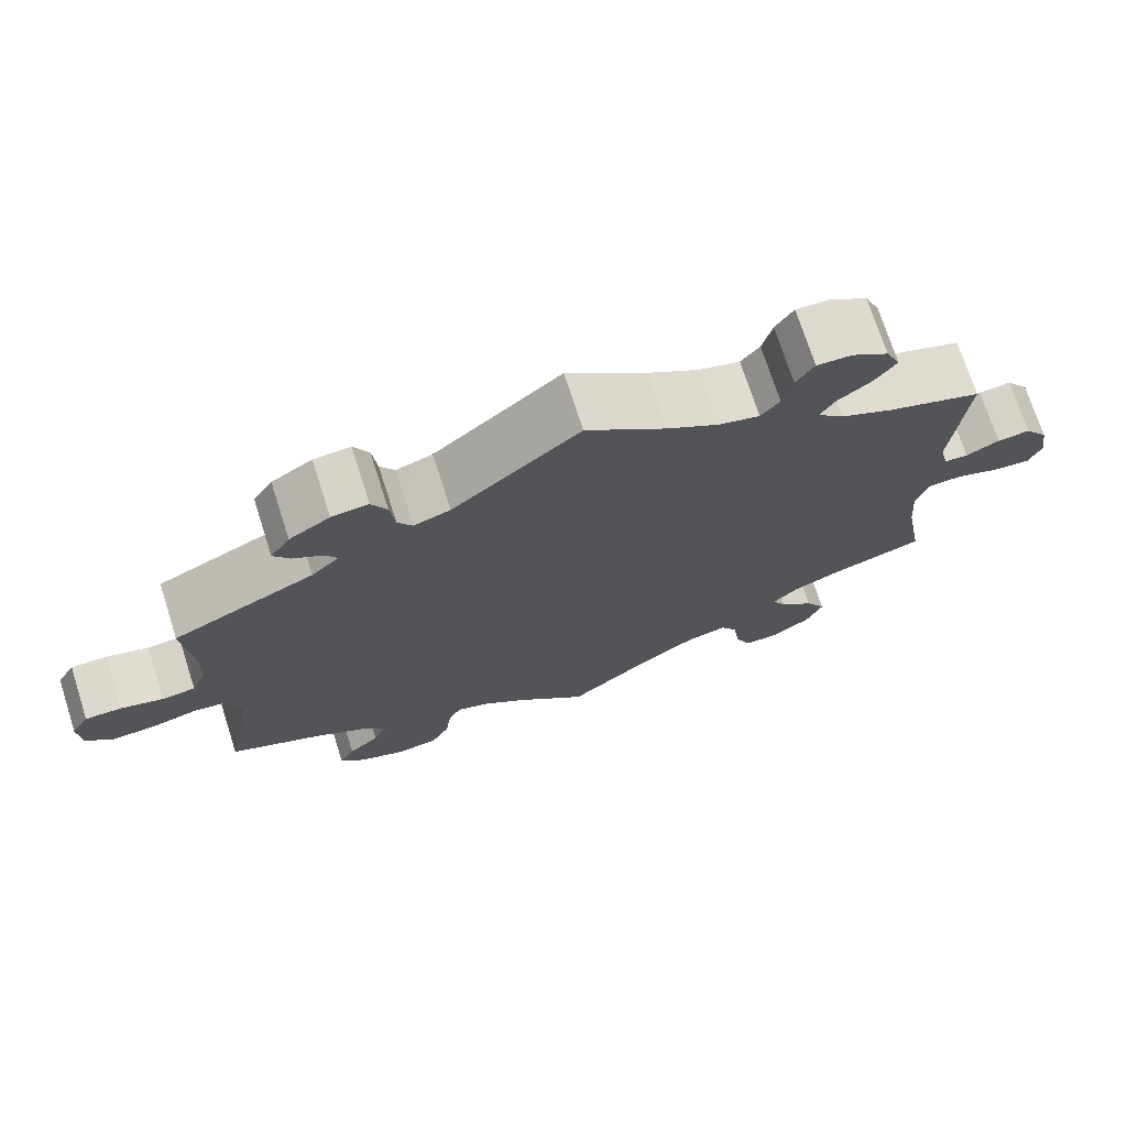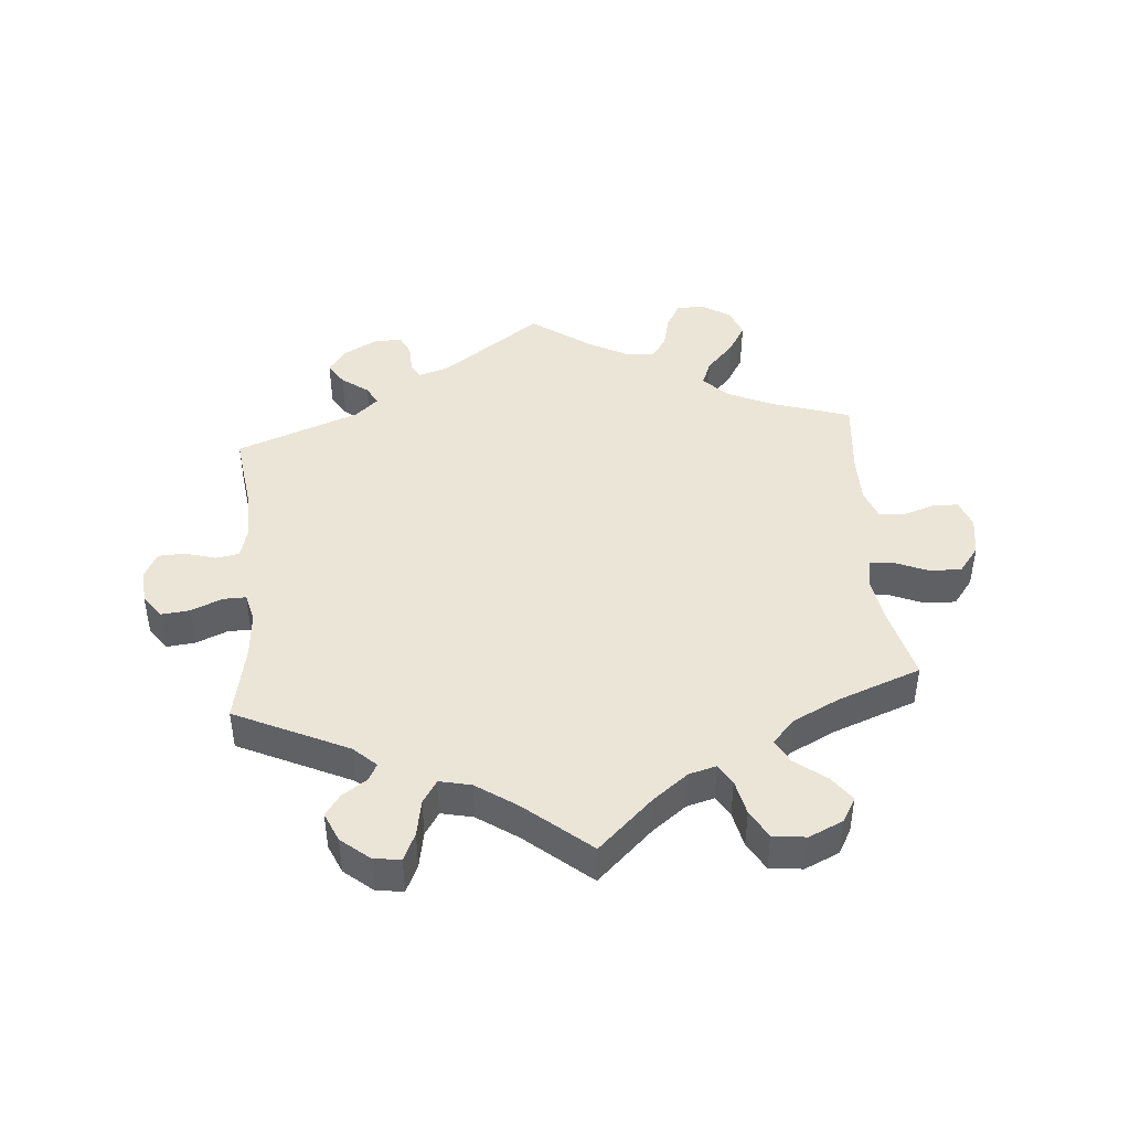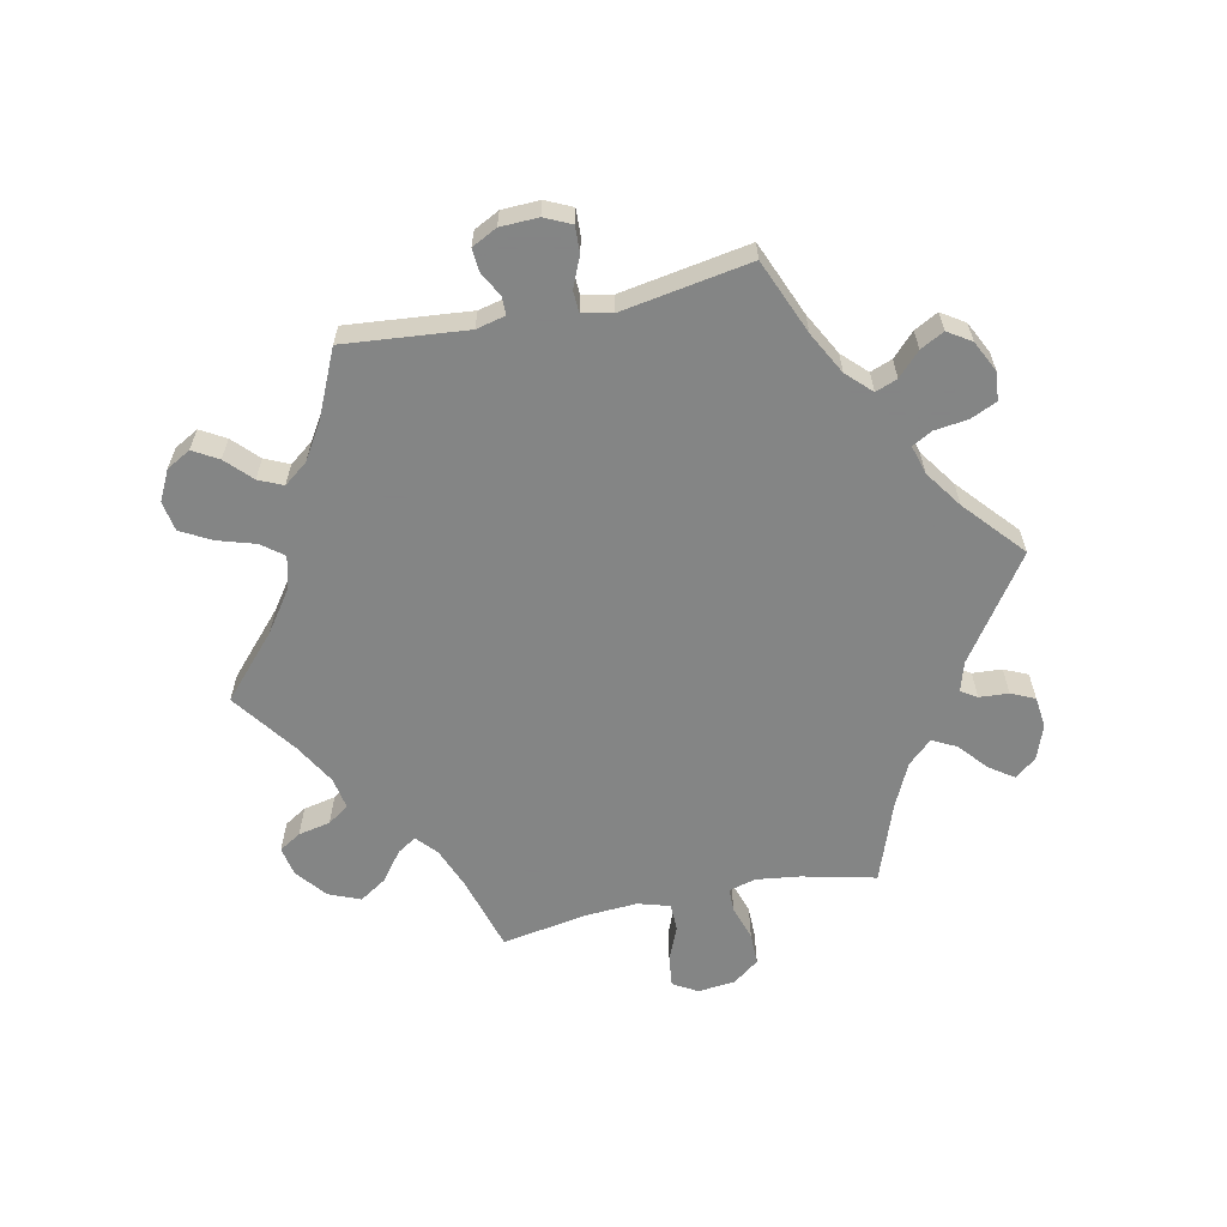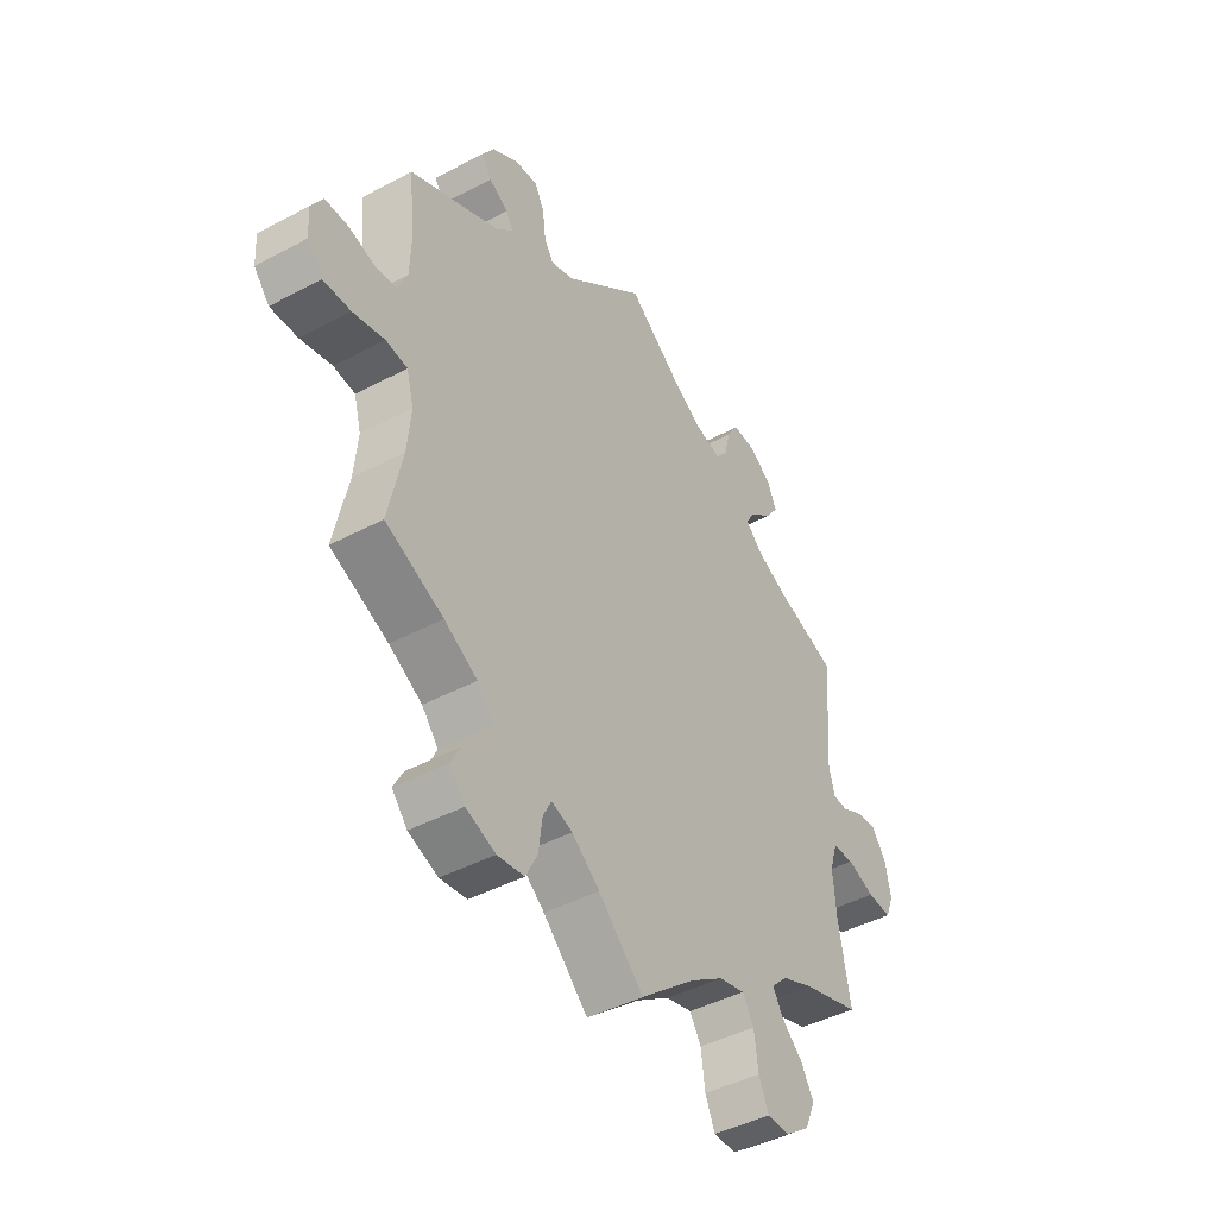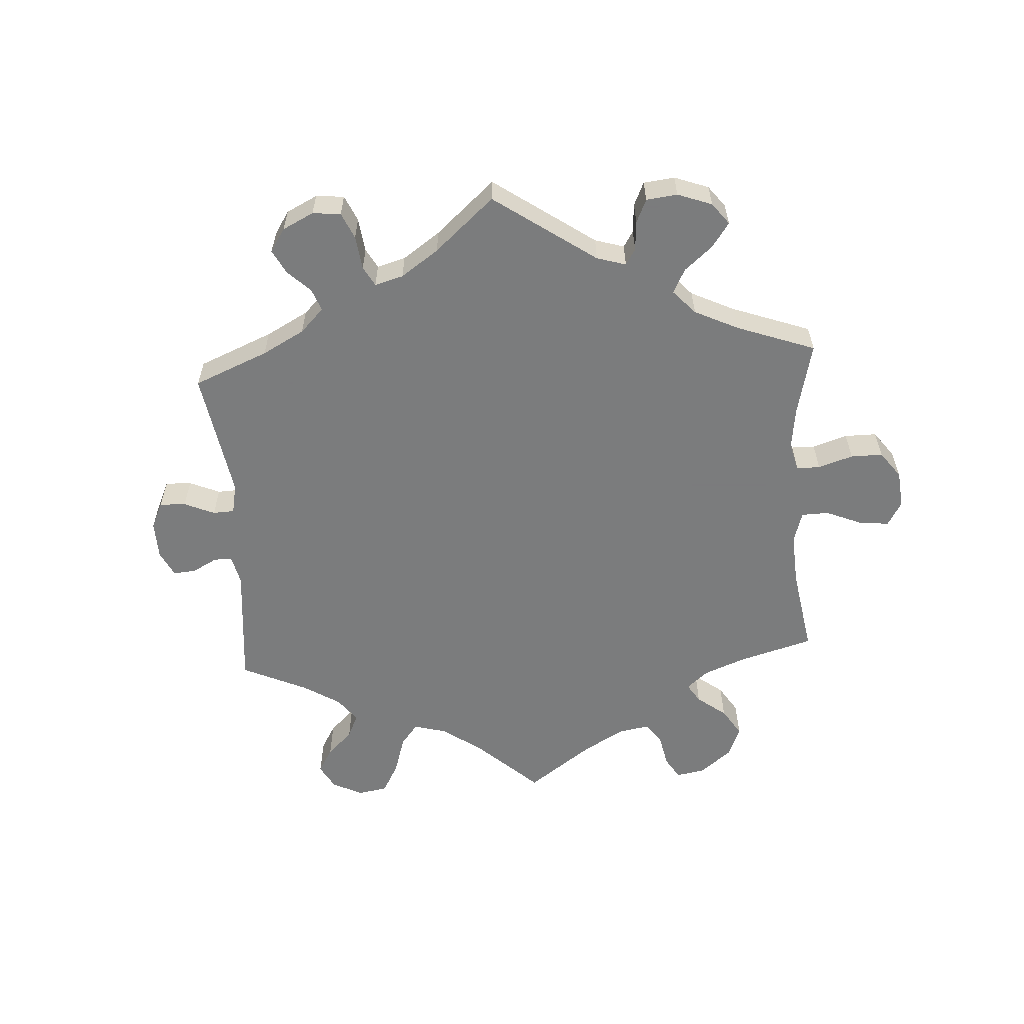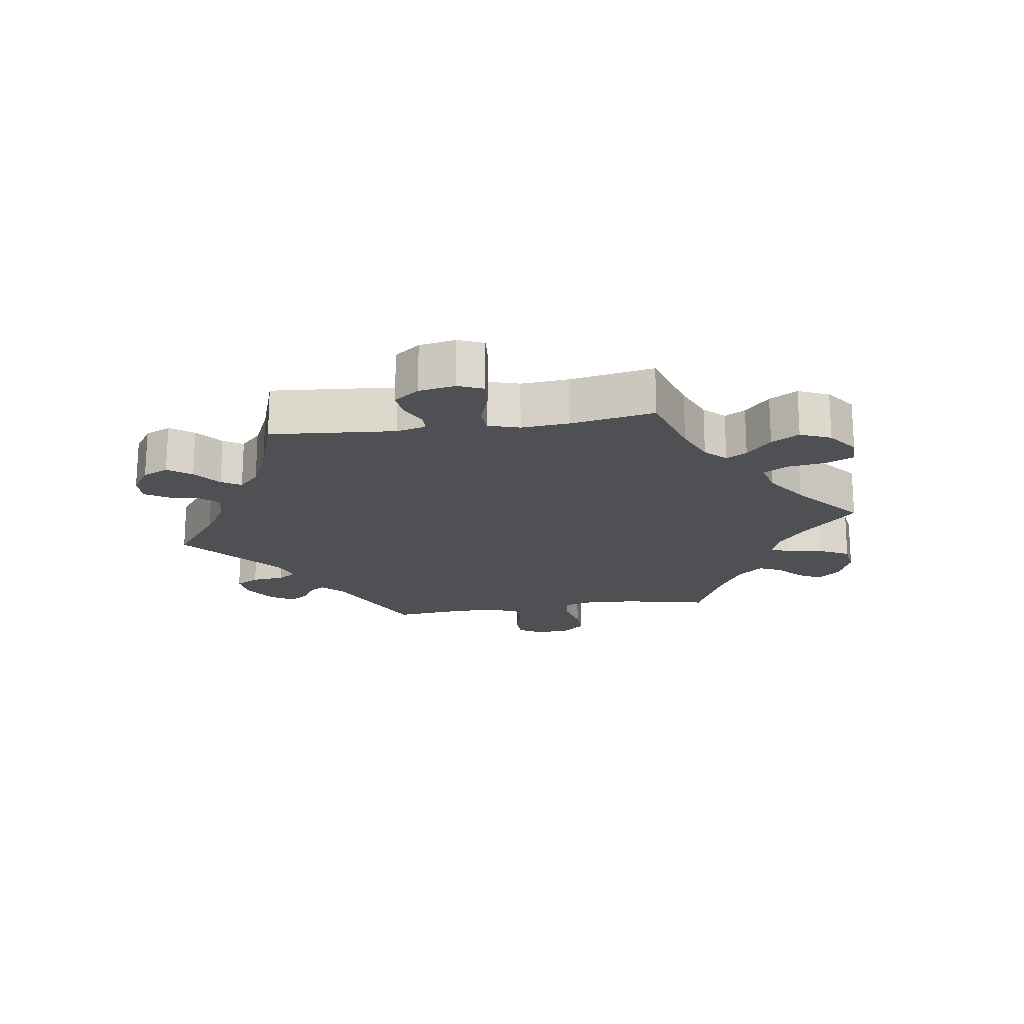
<metadata>
{"format":"obj","ext":"obj","renderer":"f3d","projection":"perspective","resolution":1024,"background":"white","views":[{"elev":72.6,"azim":-17.8,"up":"+Z"},{"elev":44.1,"azim":115.1,"up":"+Y"},{"elev":-61.6,"azim":-18.1,"up":"+Y"},{"elev":-43.8,"azim":-58.0,"up":"+Z"},{"elev":-58.6,"azim":63.6,"up":"+Y"},{"elev":-18.7,"azim":98.6,"up":"+Y"}]}
</metadata>
<code>
v 0.485 0.07 0.098
v 0.496 0.07 0.052
v 0.525 0.07 0.051
v 0.566 0.07 0.071
v 0.606 0.07 0.075
v 0.635 0.07 0.036
v 0.645 0.07 -0.02
v 0.629 0.07 -0.059
v 0.583 0.07 -0.055
v 0.529 0.07 -0.036
v 0.487 0.07 -0.038
v 0.472 0.07 -0.086
v 0.478 0.07 -0.161
v 0.501 0.07 -0.289
v 0.389 0.07 -0.323
v 0.327 0.07 -0.349
v 0.296 0.07 -0.38
v 0.314 0.07 -0.412
v 0.356 0.07 -0.45
v 0.381 0.07 -0.493
v 0.361 0.07 -0.54
v 0.314 0.07 -0.574
v 0.27 0.07 -0.574
v 0.251 0.07 -0.53
v 0.243 0.07 -0.471
v 0.221 0.07 -0.435
v 0.171 0.07 -0.447
v 0.105 0.07 -0.491
v 0 0.07 -0.578
v -0.087 0.07 -0.494
v -0.141 0.07 -0.451
v -0.182 0.07 -0.437
v -0.198 0.07 -0.468
v -0.205 0.07 -0.524
v -0.228 0.07 -0.569
v -0.28 0.07 -0.576
v -0.337 0.07 -0.554
v -0.367 0.07 -0.519
v -0.348 0.07 -0.484
v -0.31 0.07 -0.45
v -0.293 0.07 -0.414
v -0.325 0.07 -0.376
v -0.389 0.07 -0.339
v -0.501 0.07 -0.289
v -0.474 0.07 -0.164
v -0.467 0.07 -0.088
v -0.481 0.07 -0.037
v -0.523 0.07 -0.031
v -0.584 0.07 -0.045
v -0.637 0.07 -0.046
v -0.667 0.07 -0.01
v -0.67 0.07 0.042
v -0.648 0.07 0.079
v -0.603 0.07 0.079
v -0.551 0.07 0.064
v -0.51 0.07 0.068
v -0.492 0.07 0.111
v -0.49 0.07 0.178
v -0.501 0.07 0.289
v -0.327 0.07 0.369
v -0.293 0.07 0.401
v -0.307 0.07 0.425
v -0.344 0.07 0.448
v -0.364 0.07 0.477
v -0.34 0.07 0.514
v -0.29 0.07 0.545
v -0.245 0.07 0.549
v -0.226 0.07 0.513
v -0.22 0.07 0.462
v -0.202 0.07 0.434
v -0.157 0.07 0.449
v -0.001 0.07 0.578
v 0.098 0.07 0.502
v 0.161 0.07 0.463
v 0.211 0.07 0.45
v 0.234 0.07 0.478
v 0.246 0.07 0.526
v 0.268 0.07 0.561
v 0.311 0.07 0.559
v 0.356 0.07 0.529
v 0.374 0.07 0.489
v 0.348 0.07 0.453
v 0.306 0.07 0.421
v 0.288 0.07 0.391
v 0.321 0.07 0.359
v 0.385 0.07 0.329
v 0.501 0.07 0.29
v 0.485 0 0.098
v 0.496 0 0.052
v 0.525 0 0.051
v 0.566 0 0.071
v 0.606 0 0.075
v 0.635 0 0.036
v 0.645 0 -0.02
v 0.629 0 -0.059
v 0.583 0 -0.055
v 0.529 0 -0.036
v 0.487 0 -0.038
v 0.472 0 -0.086
v 0.478 0 -0.161
v 0.501 0 -0.289
v 0.389 0 -0.323
v 0.327 0 -0.349
v 0.296 0 -0.38
v 0.314 0 -0.412
v 0.356 0 -0.45
v 0.381 0 -0.493
v 0.361 0 -0.54
v 0.314 0 -0.574
v 0.27 0 -0.574
v 0.251 0 -0.53
v 0.243 0 -0.471
v 0.221 0 -0.435
v 0.171 0 -0.447
v 0.105 0 -0.491
v 0 0 -0.578
v -0.087 0 -0.494
v -0.141 0 -0.451
v -0.182 0 -0.437
v -0.198 0 -0.468
v -0.205 0 -0.524
v -0.228 0 -0.569
v -0.28 0 -0.576
v -0.337 0 -0.554
v -0.367 0 -0.519
v -0.348 0 -0.484
v -0.31 0 -0.45
v -0.293 0 -0.414
v -0.325 0 -0.376
v -0.389 0 -0.339
v -0.501 0 -0.289
v -0.474 0 -0.164
v -0.467 0 -0.088
v -0.481 0 -0.037
v -0.523 0 -0.031
v -0.584 0 -0.045
v -0.637 0 -0.046
v -0.667 0 -0.01
v -0.67 0 0.042
v -0.648 0 0.079
v -0.603 0 0.079
v -0.551 0 0.064
v -0.51 0 0.068
v -0.492 0 0.111
v -0.49 0 0.178
v -0.501 0 0.289
v -0.327 0 0.369
v -0.293 0 0.401
v -0.307 0 0.425
v -0.344 0 0.448
v -0.364 0 0.477
v -0.34 0 0.514
v -0.29 0 0.545
v -0.245 0 0.549
v -0.226 0 0.513
v -0.22 0 0.462
v -0.202 0 0.434
v -0.157 0 0.449
v -0.001 0 0.578
v 0.098 0 0.502
v 0.161 0 0.463
v 0.211 0 0.45
v 0.234 0 0.478
v 0.246 0 0.526
v 0.268 0 0.561
v 0.311 0 0.559
v 0.356 0 0.529
v 0.374 0 0.489
v 0.348 0 0.453
v 0.306 0 0.421
v 0.288 0 0.391
v 0.321 0 0.359
v 0.385 0 0.329
v 0.501 0 0.29
f 86 87 1
f 85 86 1 2
f 84 85 2
f 80 81 82 83
f 80 83 84
f 79 80 84
f 76 77 78 79
f 75 76 79 84
f 74 75 84 2
f 71 72 73
f 70 71 73 74
f 66 67 68 69
f 66 69 70
f 65 66 70
f 62 63 64 65
f 61 62 65 70
f 60 61 70 74
f 58 59 60 74
f 52 53 54 55
f 52 55 56
f 51 52 56
f 48 49 50 51
f 47 48 51 56
f 43 44 45
f 42 43 45 46
f 41 42 46 47
f 37 38 39 40
f 37 40 41
f 36 37 41
f 33 34 35 36
f 32 33 36 41
f 28 29 30
f 27 28 30 31
f 26 27 31 32
f 22 23 24 25
f 22 25 26
f 21 22 26
f 18 19 20 21
f 17 18 21 26
f 16 17 26 32
f 13 14 15
f 12 13 15 16
f 11 12 16 32
f 7 8 9 10
f 7 10 11
f 6 7 11
f 3 4 5 6
f 2 3 6 11
f 57 58 74 2
f 41 47 56 57
f 32 41 57
f 2 11 32 57
f 88 174 173
f 89 88 173 172
f 89 172 171
f 170 169 168 167
f 171 170 167
f 171 167 166
f 166 165 164 163
f 171 166 163 162
f 89 171 162 161
f 160 159 158
f 161 160 158 157
f 156 155 154 153
f 157 156 153
f 157 153 152
f 152 151 150 149
f 157 152 149 148
f 161 157 148 147
f 161 147 146 145
f 142 141 140 139
f 143 142 139
f 143 139 138
f 138 137 136 135
f 143 138 135 134
f 132 131 130
f 133 132 130 129
f 134 133 129 128
f 127 126 125 124
f 128 127 124
f 128 124 123
f 123 122 121 120
f 128 123 120 119
f 117 116 115
f 118 117 115 114
f 119 118 114 113
f 112 111 110 109
f 113 112 109
f 113 109 108
f 108 107 106 105
f 113 108 105 104
f 119 113 104 103
f 102 101 100
f 103 102 100 99
f 119 103 99 98
f 97 96 95 94
f 98 97 94
f 98 94 93
f 93 92 91 90
f 98 93 90 89
f 89 161 145 144
f 144 143 134 128
f 144 128 119
f 144 119 98 89
f 1 88 89 2
f 2 89 90 3
f 3 90 91 4
f 4 91 92 5
f 5 92 93 6
f 6 93 94 7
f 7 94 95 8
f 8 95 96 9
f 9 96 97 10
f 10 97 98 11
f 11 98 99 12
f 12 99 100 13
f 13 100 101 14
f 14 101 102 15
f 15 102 103 16
f 16 103 104 17
f 17 104 105 18
f 18 105 106 19
f 19 106 107 20
f 20 107 108 21
f 21 108 109 22
f 22 109 110 23
f 23 110 111 24
f 24 111 112 25
f 25 112 113 26
f 26 113 114 27
f 27 114 115 28
f 28 115 116 29
f 29 116 117 30
f 30 117 118 31
f 31 118 119 32
f 32 119 120 33
f 33 120 121 34
f 34 121 122 35
f 35 122 123 36
f 36 123 124 37
f 37 124 125 38
f 38 125 126 39
f 39 126 127 40
f 40 127 128 41
f 41 128 129 42
f 42 129 130 43
f 43 130 131 44
f 44 131 132 45
f 45 132 133 46
f 46 133 134 47
f 47 134 135 48
f 48 135 136 49
f 49 136 137 50
f 50 137 138 51
f 51 138 139 52
f 52 139 140 53
f 53 140 141 54
f 54 141 142 55
f 55 142 143 56
f 56 143 144 57
f 57 144 145 58
f 58 145 146 59
f 59 146 147 60
f 60 147 148 61
f 61 148 149 62
f 62 149 150 63
f 63 150 151 64
f 64 151 152 65
f 65 152 153 66
f 66 153 154 67
f 67 154 155 68
f 68 155 156 69
f 69 156 157 70
f 70 157 158 71
f 71 158 159 72
f 72 159 160 73
f 73 160 161 74
f 74 161 162 75
f 75 162 163 76
f 76 163 164 77
f 77 164 165 78
f 78 165 166 79
f 79 166 167 80
f 80 167 168 81
f 81 168 169 82
f 82 169 170 83
f 83 170 171 84
f 84 171 172 85
f 85 172 173 86
f 86 173 174 87
f 87 174 88 1

</code>
